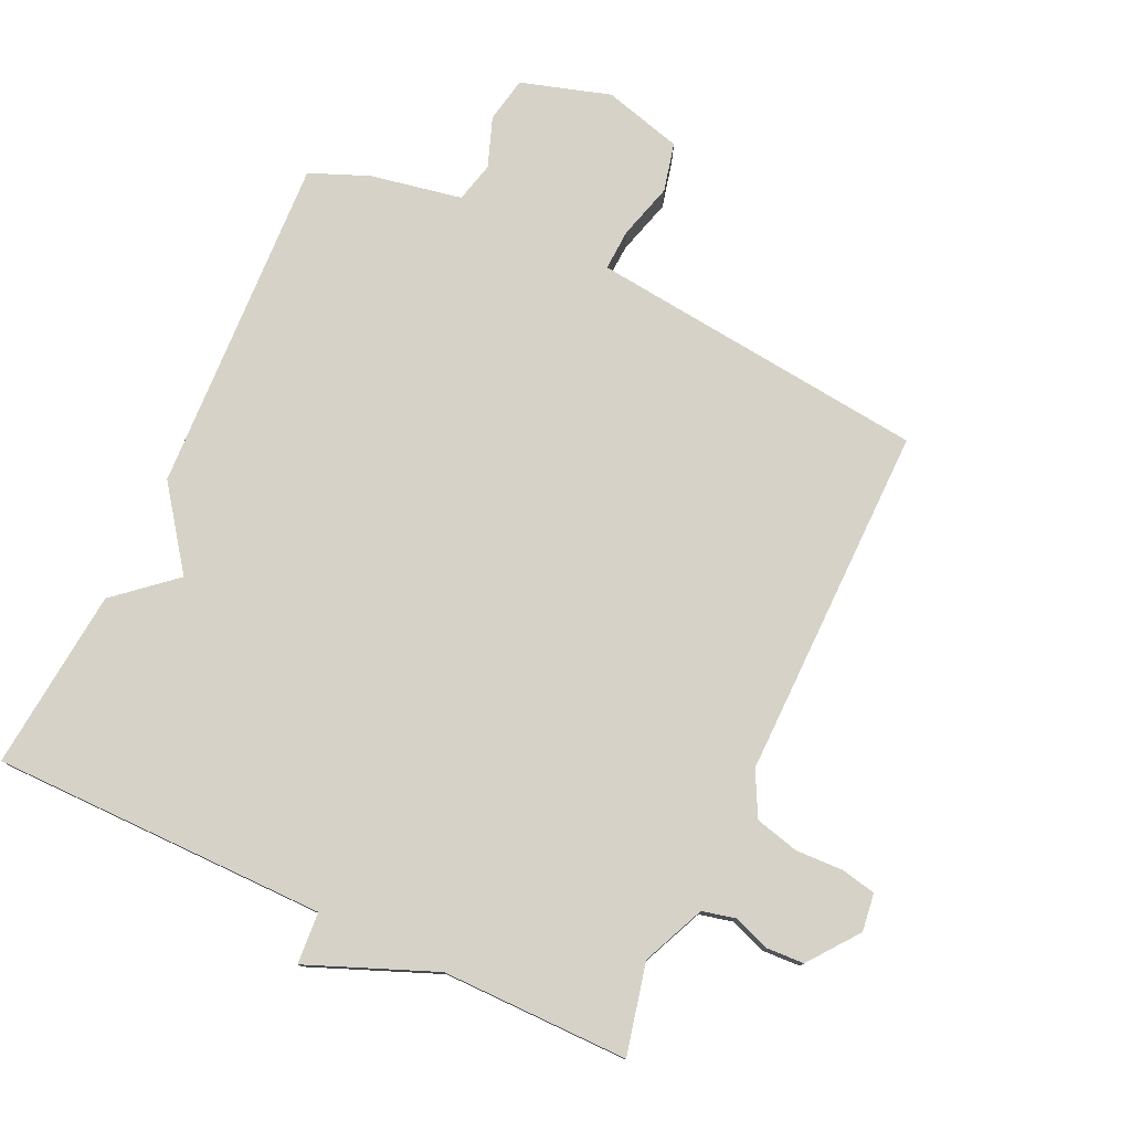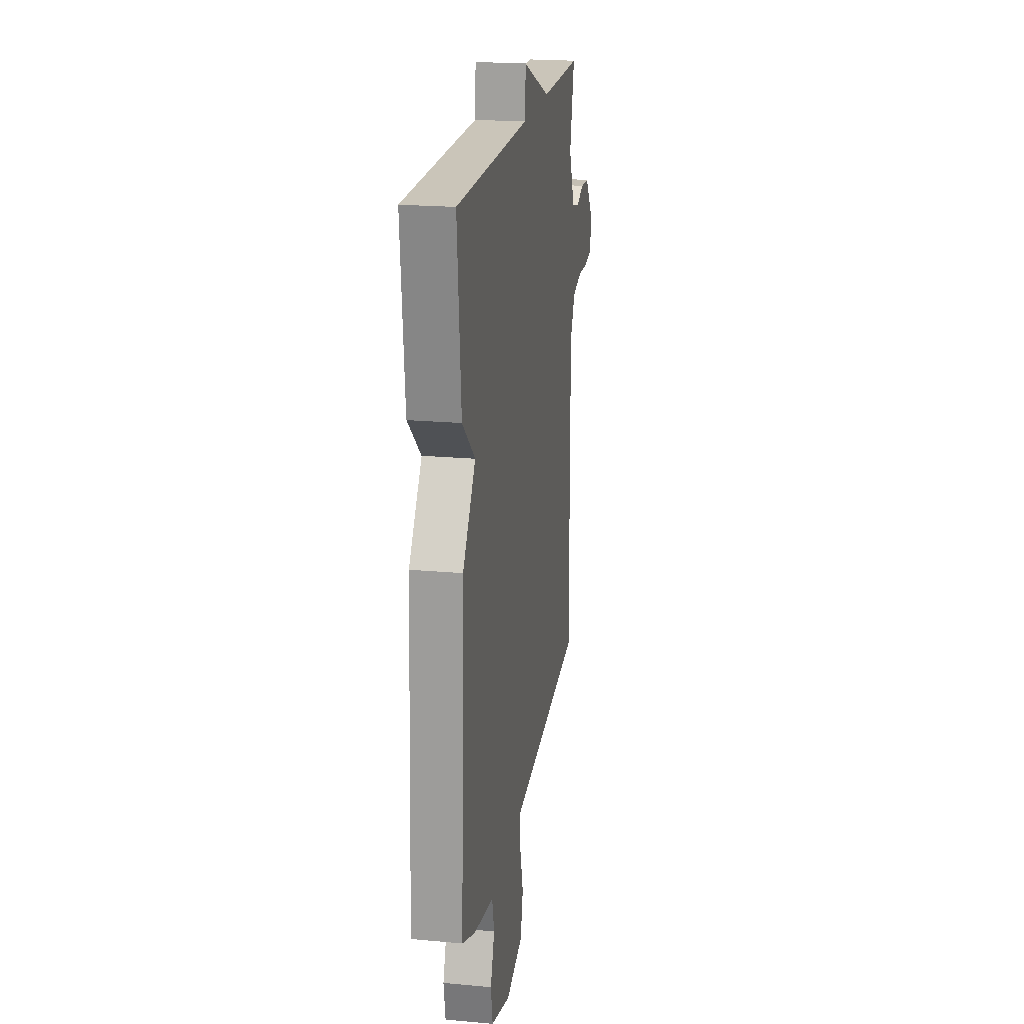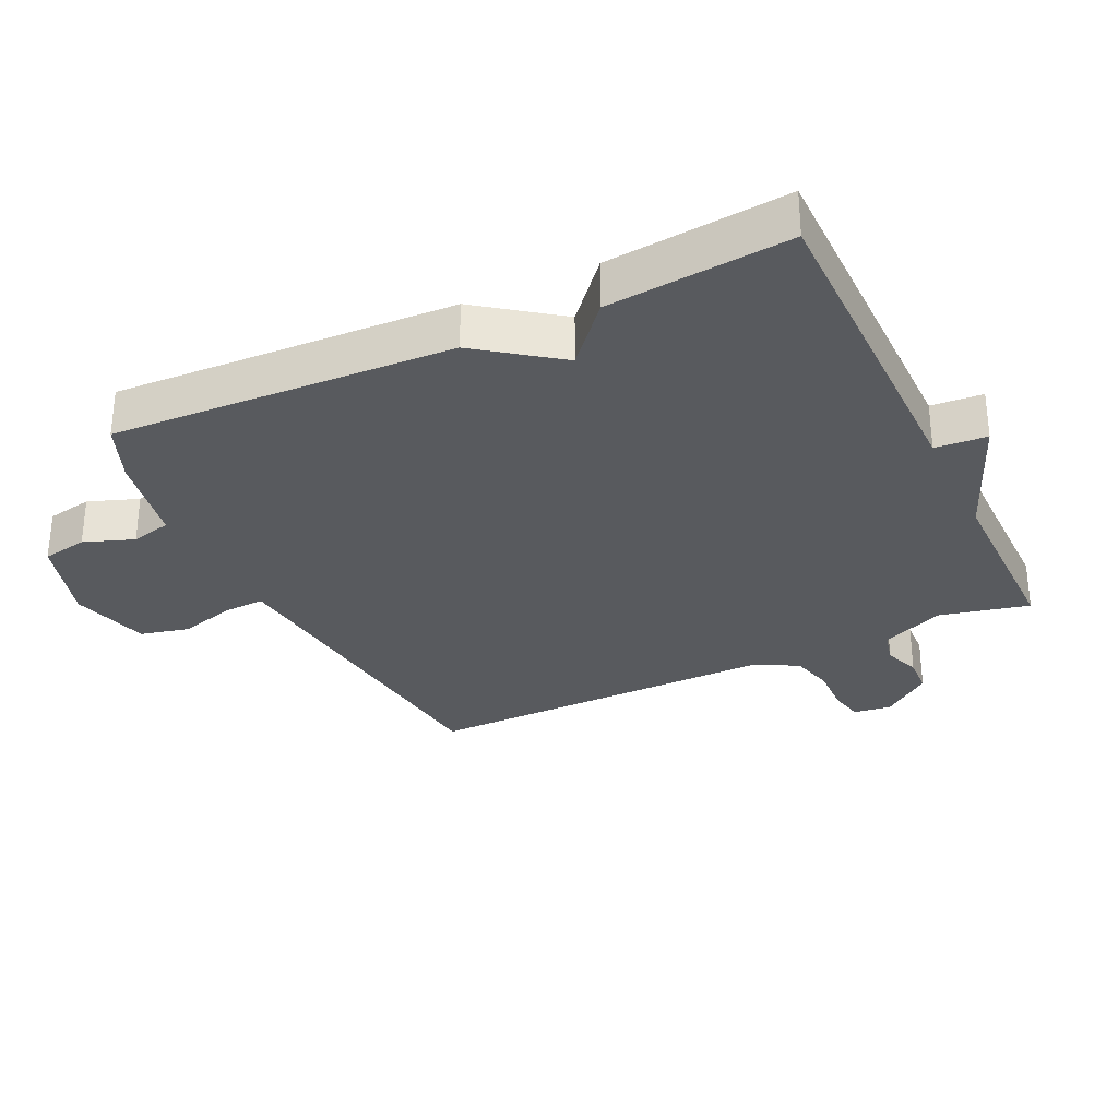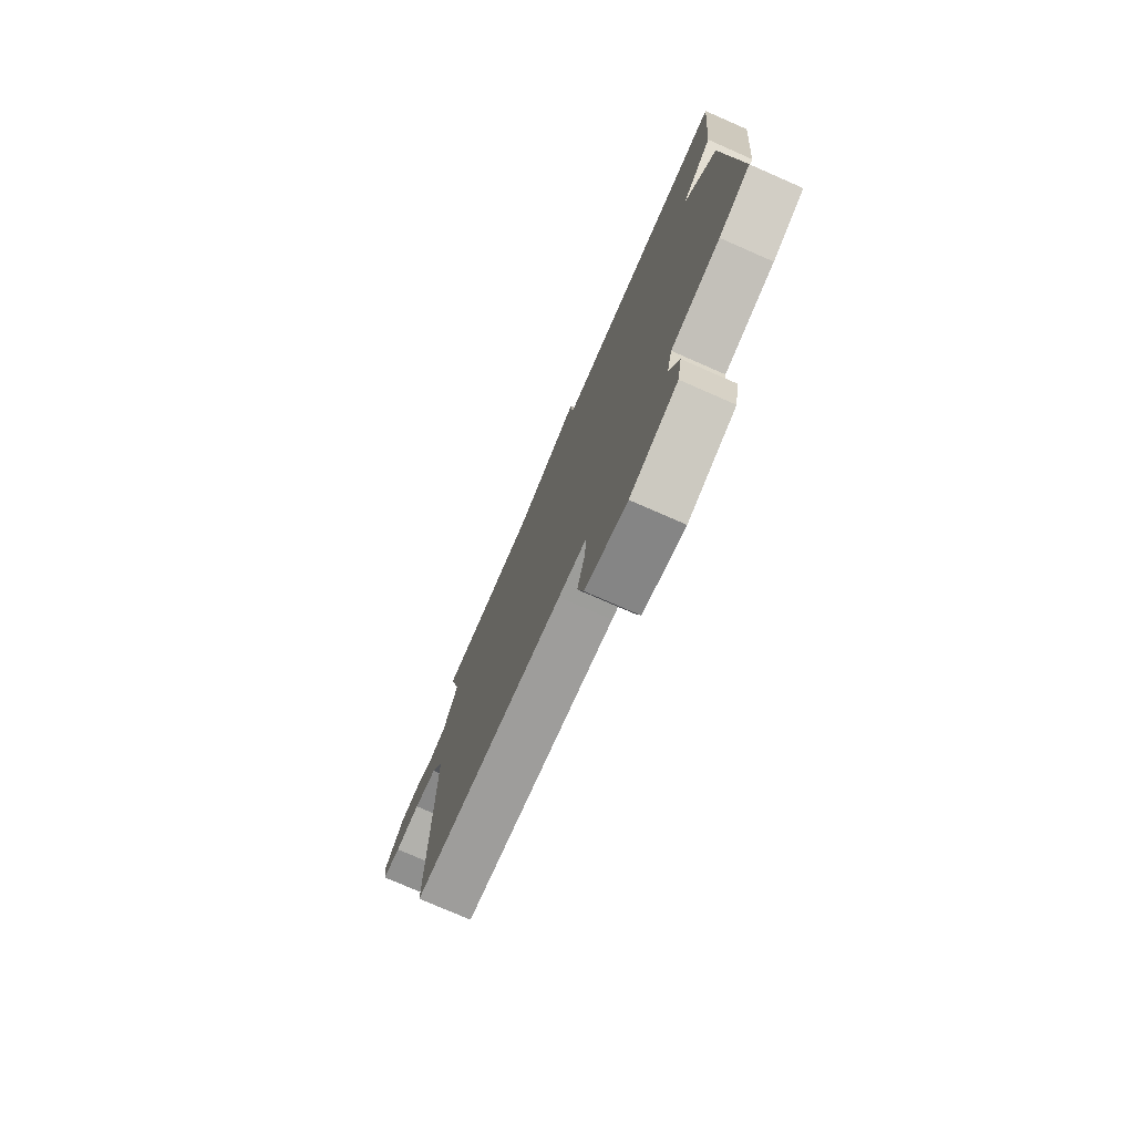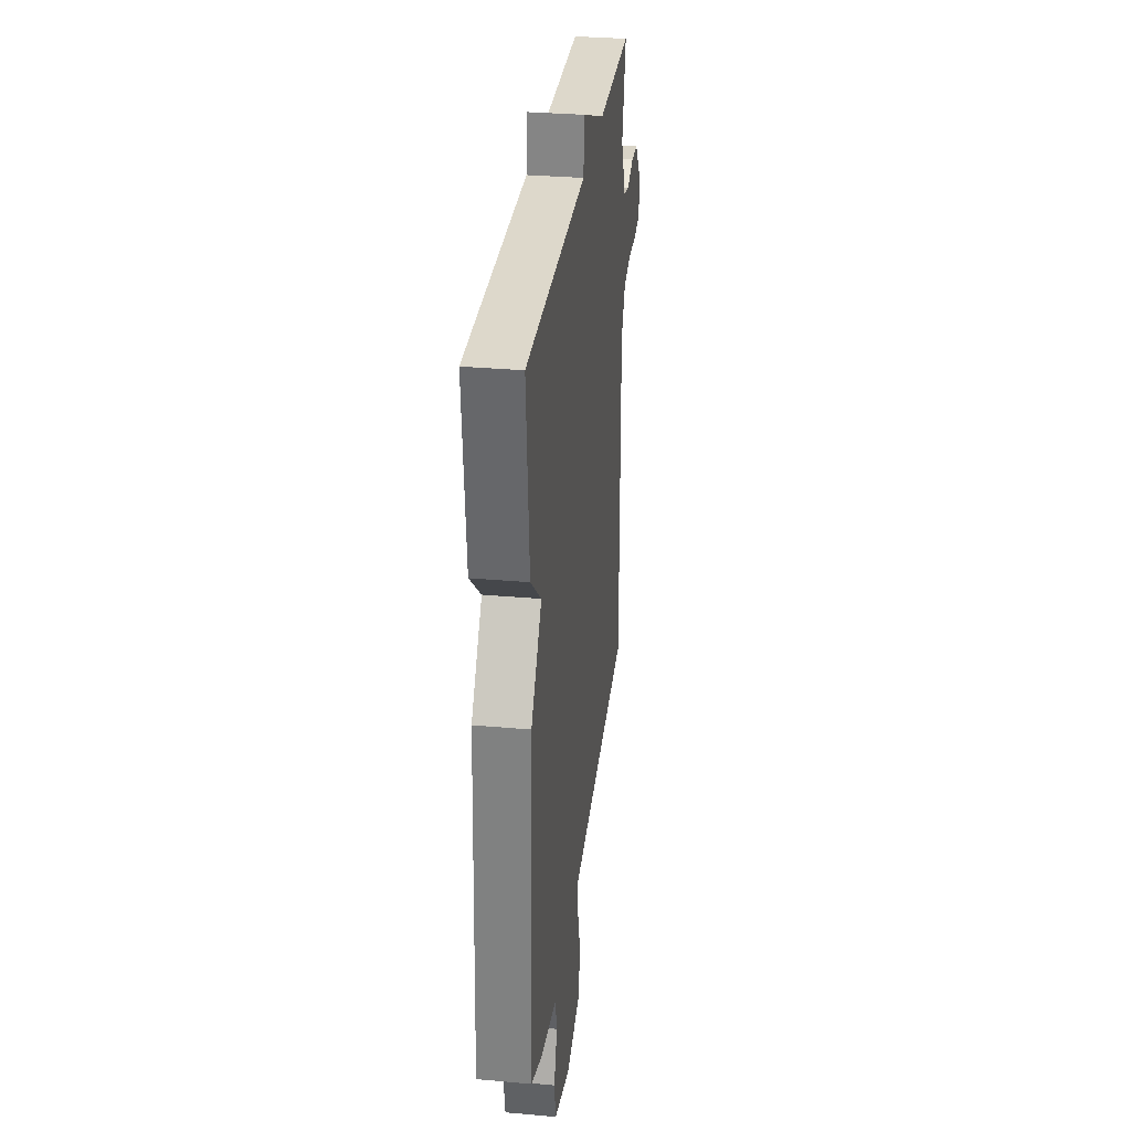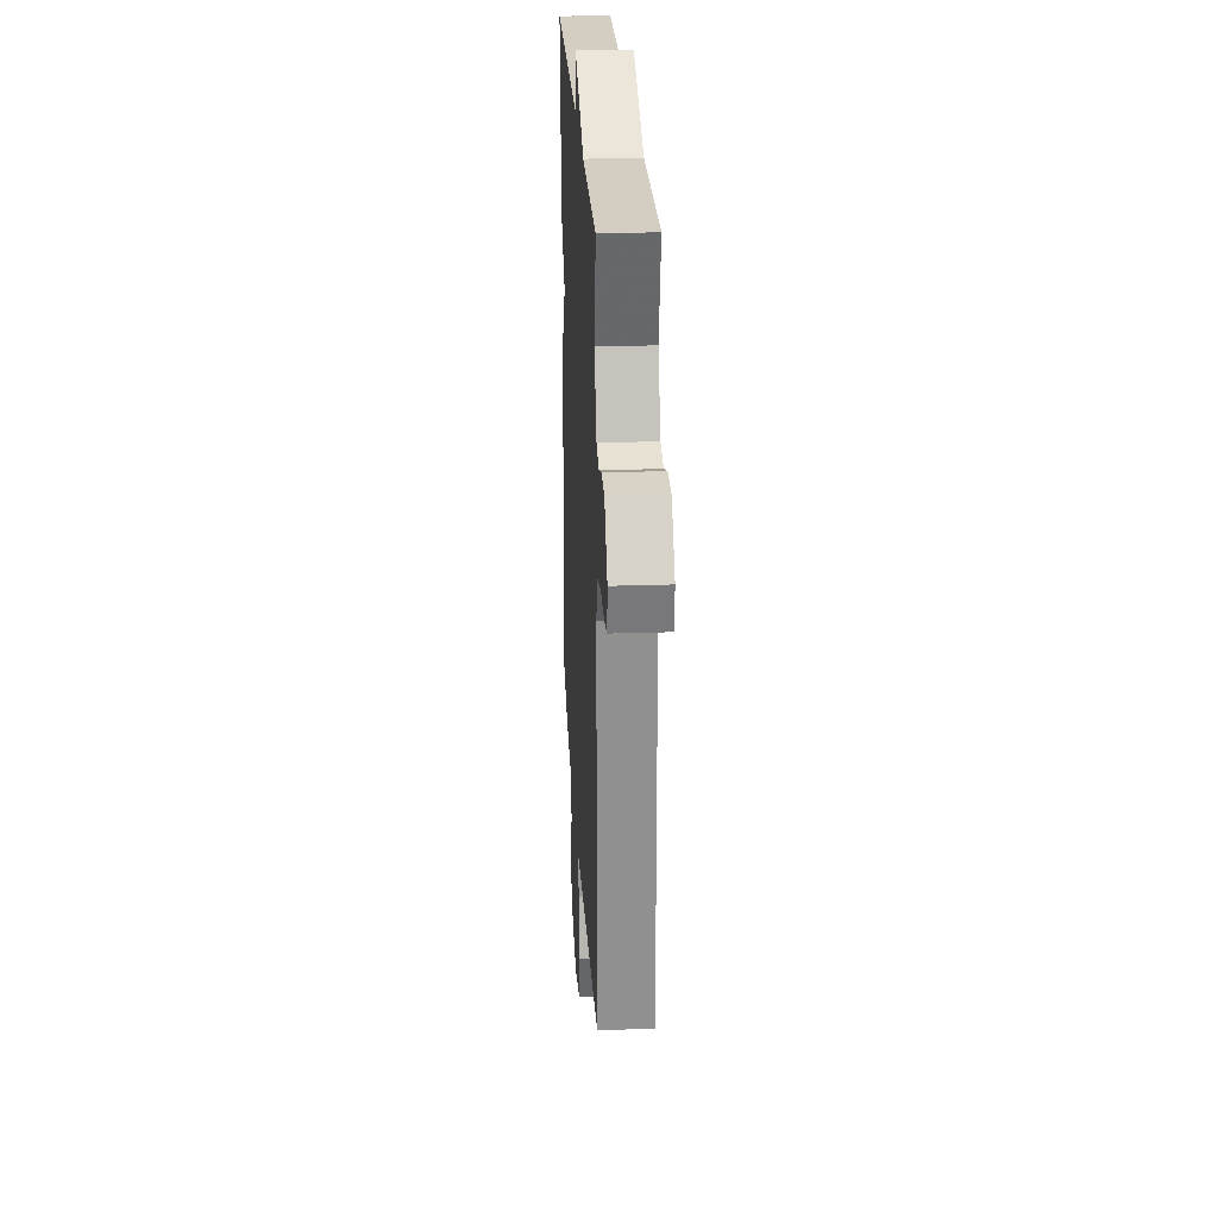
<metadata>
{"format":"obj","ext":"obj","renderer":"f3d","projection":"perspective","resolution":1024,"background":"white","views":[{"elev":77.8,"azim":25.1,"up":"+Y"},{"elev":20.7,"azim":-80.6,"up":"+Z"},{"elev":-30.7,"azim":-64.5,"up":"+Y"},{"elev":-76.6,"azim":-113.6,"up":"+Z"},{"elev":31.5,"azim":-82.8,"up":"+Z"},{"elev":24.9,"azim":86.9,"up":"+Z"}]}
</metadata>
<code>
v 0.5 0.07 0.5
v 0.468 0.07 0.362
v 0.51 0.07 0.266
v 0.56 0.07 0.254
v 0.616 0.07 0.274
v 0.674 0.07 0.271
v 0.732 0.07 0.195
v 0.724 0.07 0.137
v 0.671 0.07 0.126
v 0.598 0.07 0.129
v 0.531 0.07 0.112
v 0.496 0.07 0.045
v 0.5 0.07 -0.5
v 0.06 0.07 -0.548
v -0.02 0.07 -0.557
v -0.017 0.07 -0.62
v 0.007 0.07 -0.706
v -0.011 0.07 -0.781
v -0.132 0.07 -0.814
v -0.269 0.07 -0.772
v -0.282 0.07 -0.702
v -0.254 0.07 -0.626
v -0.269 0.07 -0.564
v -0.41 0.07 -0.537
v -0.5 0.07 -0.5
v -0.474 0.07 0.022
v -0.384 0.07 0.144
v -0.474 0.07 0.222
v -0.5 0.07 0.5
v 0.014 0.07 0.5
v 0.02 0.07 0.579
v 0.214 0.07 0.5
v 0.5 0 0.5
v 0.468 0 0.362
v 0.51 0 0.266
v 0.56 0 0.254
v 0.616 0 0.274
v 0.674 0 0.271
v 0.732 0 0.195
v 0.724 0 0.137
v 0.671 0 0.126
v 0.598 0 0.129
v 0.531 0 0.112
v 0.496 0 0.045
v 0.5 0 -0.5
v 0.06 0 -0.548
v -0.02 0 -0.557
v -0.017 0 -0.62
v 0.007 0 -0.706
v -0.011 0 -0.781
v -0.132 0 -0.814
v -0.269 0 -0.772
v -0.282 0 -0.702
v -0.254 0 -0.626
v -0.269 0 -0.564
v -0.41 0 -0.537
v -0.5 0 -0.5
v -0.474 0 0.022
v -0.384 0 0.144
v -0.474 0 0.222
v -0.5 0 0.5
v 0.014 0 0.5
v 0.02 0 0.579
v 0.214 0 0.5
f 30 31 32
f 27 28 29 30
f 27 30 32
f 26 27 32
f 25 26 32
f 24 25 32
f 23 24 32
f 32 1 2
f 23 32 2
f 22 23 2
f 20 21 22
f 19 20 22
f 18 19 22
f 17 18 22
f 16 17 22
f 15 16 22
f 12 13 14
f 11 12 14 15
f 8 9 10
f 7 8 10
f 6 7 10
f 5 6 10
f 4 5 10
f 3 4 10 11
f 11 15 22
f 3 11 22
f 2 3 22
f 64 63 62
f 62 61 60 59
f 64 62 59
f 64 59 58
f 64 58 57
f 64 57 56
f 64 56 55
f 34 33 64
f 34 64 55
f 34 55 54
f 54 53 52
f 54 52 51
f 54 51 50
f 54 50 49
f 54 49 48
f 54 48 47
f 46 45 44
f 47 46 44 43
f 42 41 40
f 42 40 39
f 42 39 38
f 42 38 37
f 42 37 36
f 43 42 36 35
f 54 47 43
f 54 43 35
f 54 35 34
f 1 33 34 2
f 2 34 35 3
f 3 35 36 4
f 4 36 37 5
f 5 37 38 6
f 6 38 39 7
f 7 39 40 8
f 8 40 41 9
f 9 41 42 10
f 10 42 43 11
f 11 43 44 12
f 12 44 45 13
f 13 45 46 14
f 14 46 47 15
f 15 47 48 16
f 16 48 49 17
f 17 49 50 18
f 18 50 51 19
f 19 51 52 20
f 20 52 53 21
f 21 53 54 22
f 22 54 55 23
f 23 55 56 24
f 24 56 57 25
f 25 57 58 26
f 26 58 59 27
f 27 59 60 28
f 28 60 61 29
f 29 61 62 30
f 30 62 63 31
f 31 63 64 32
f 32 64 33 1

</code>
